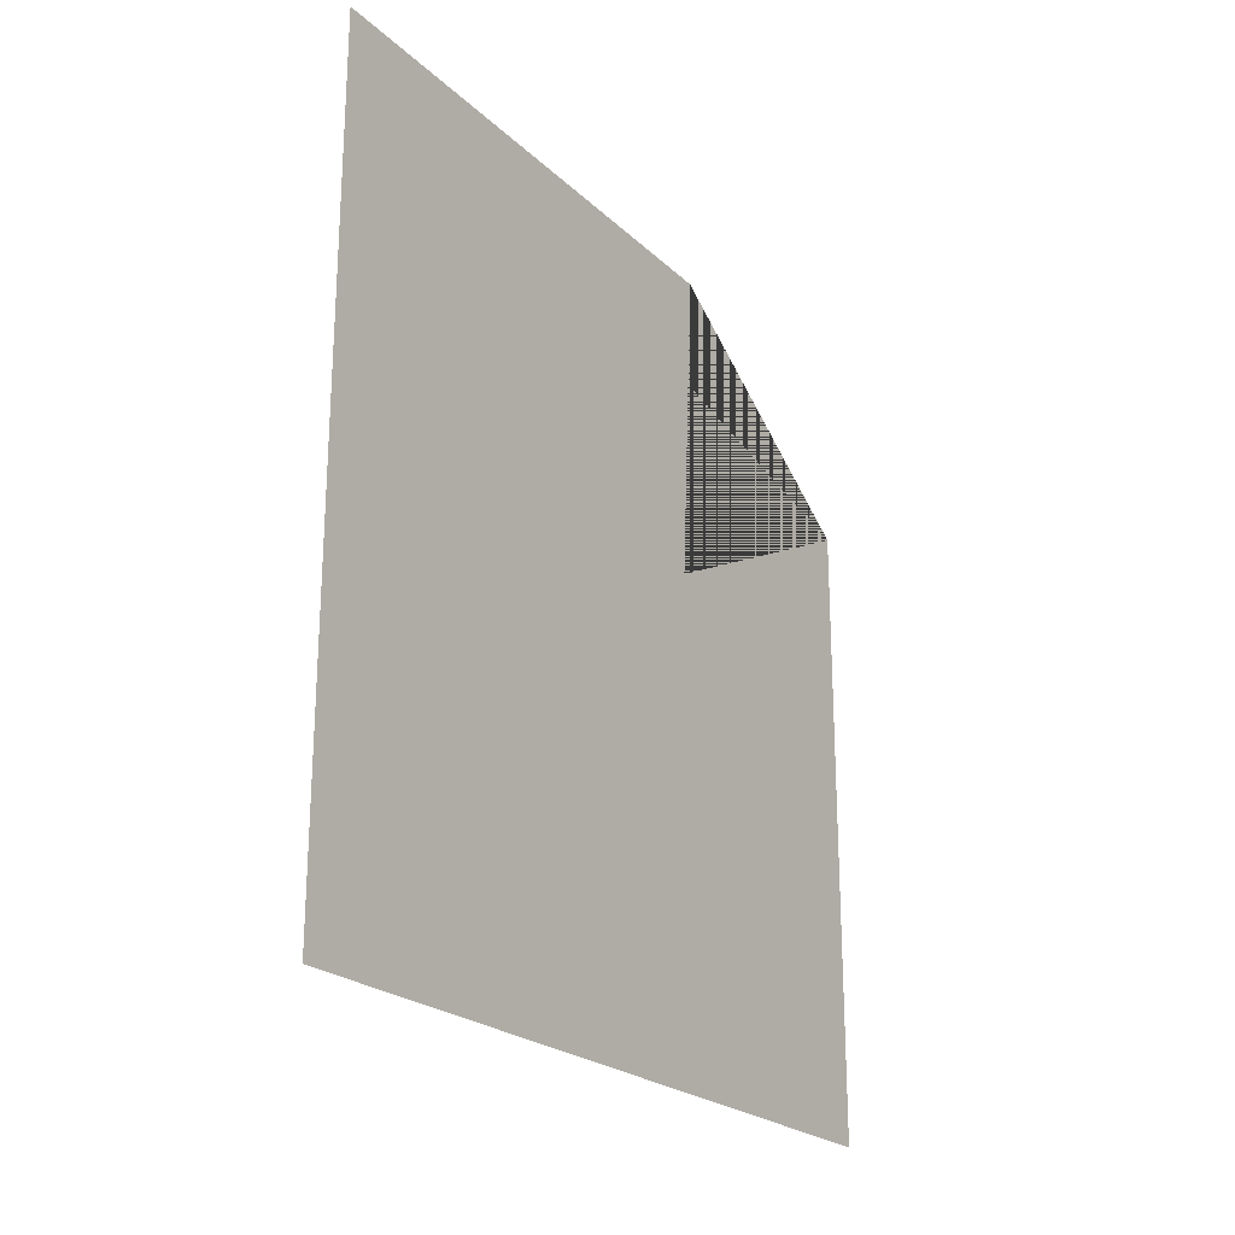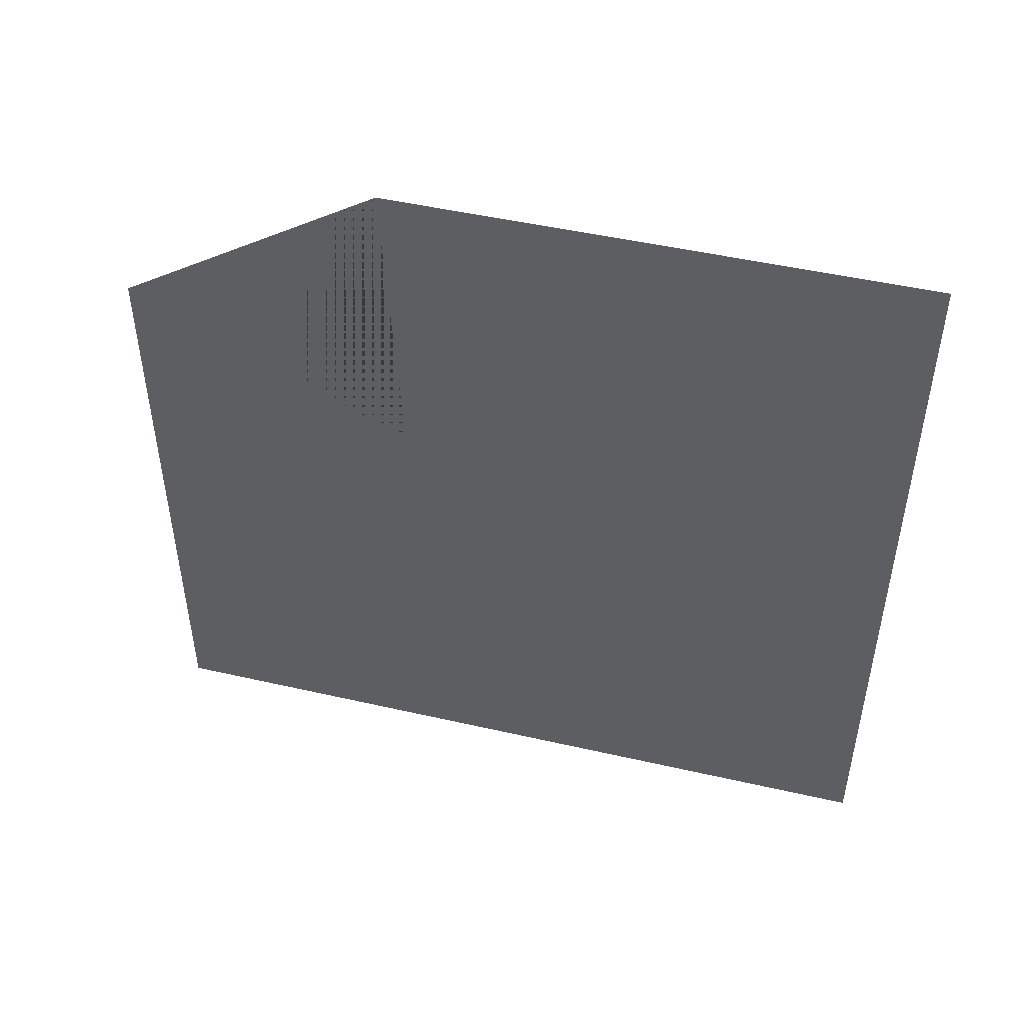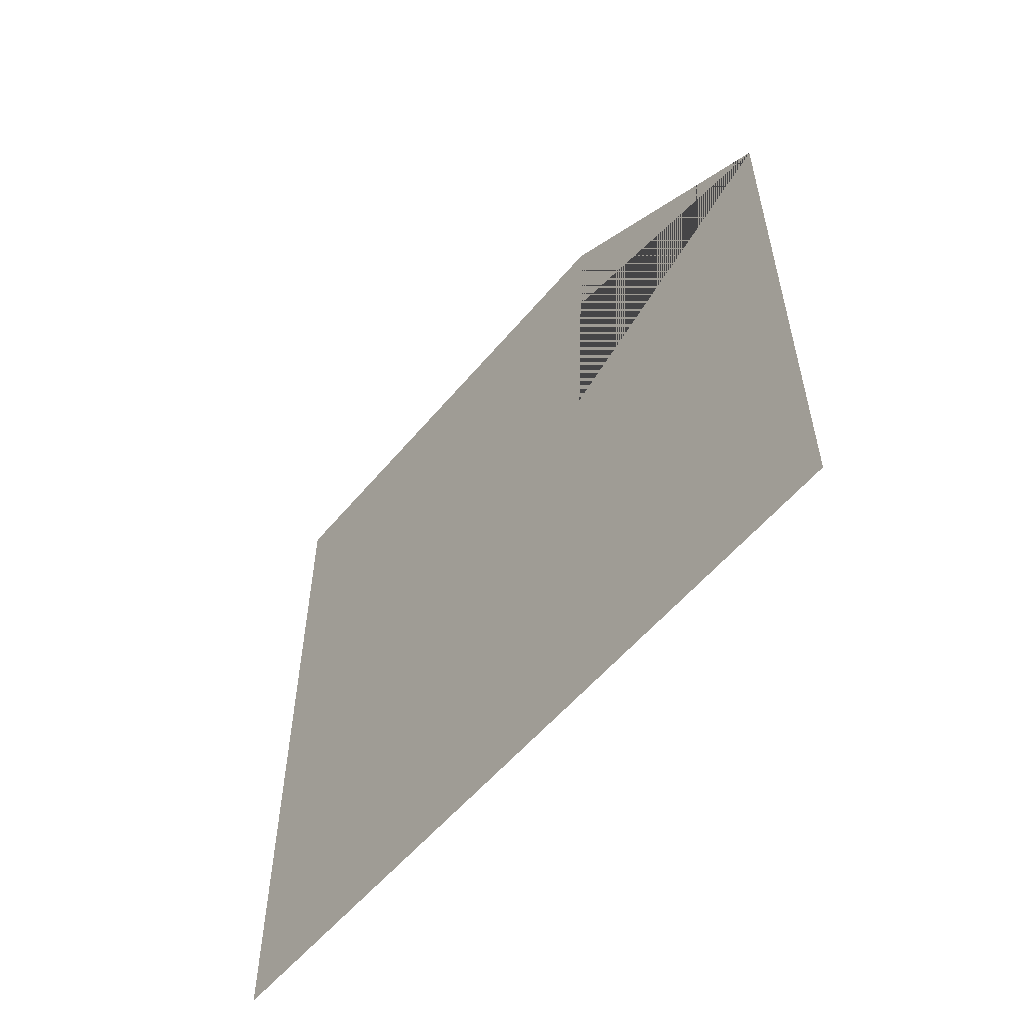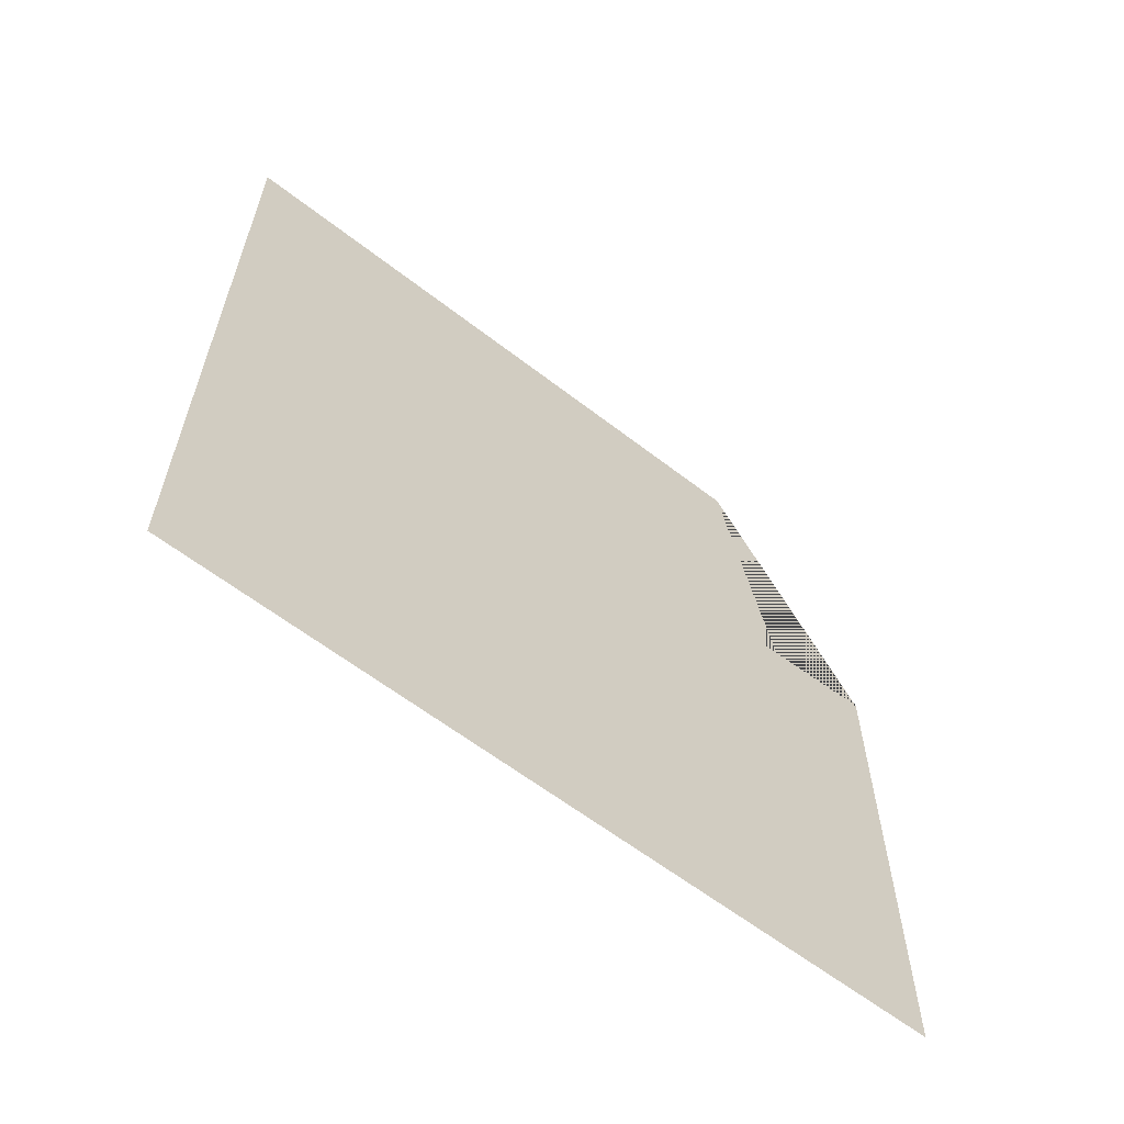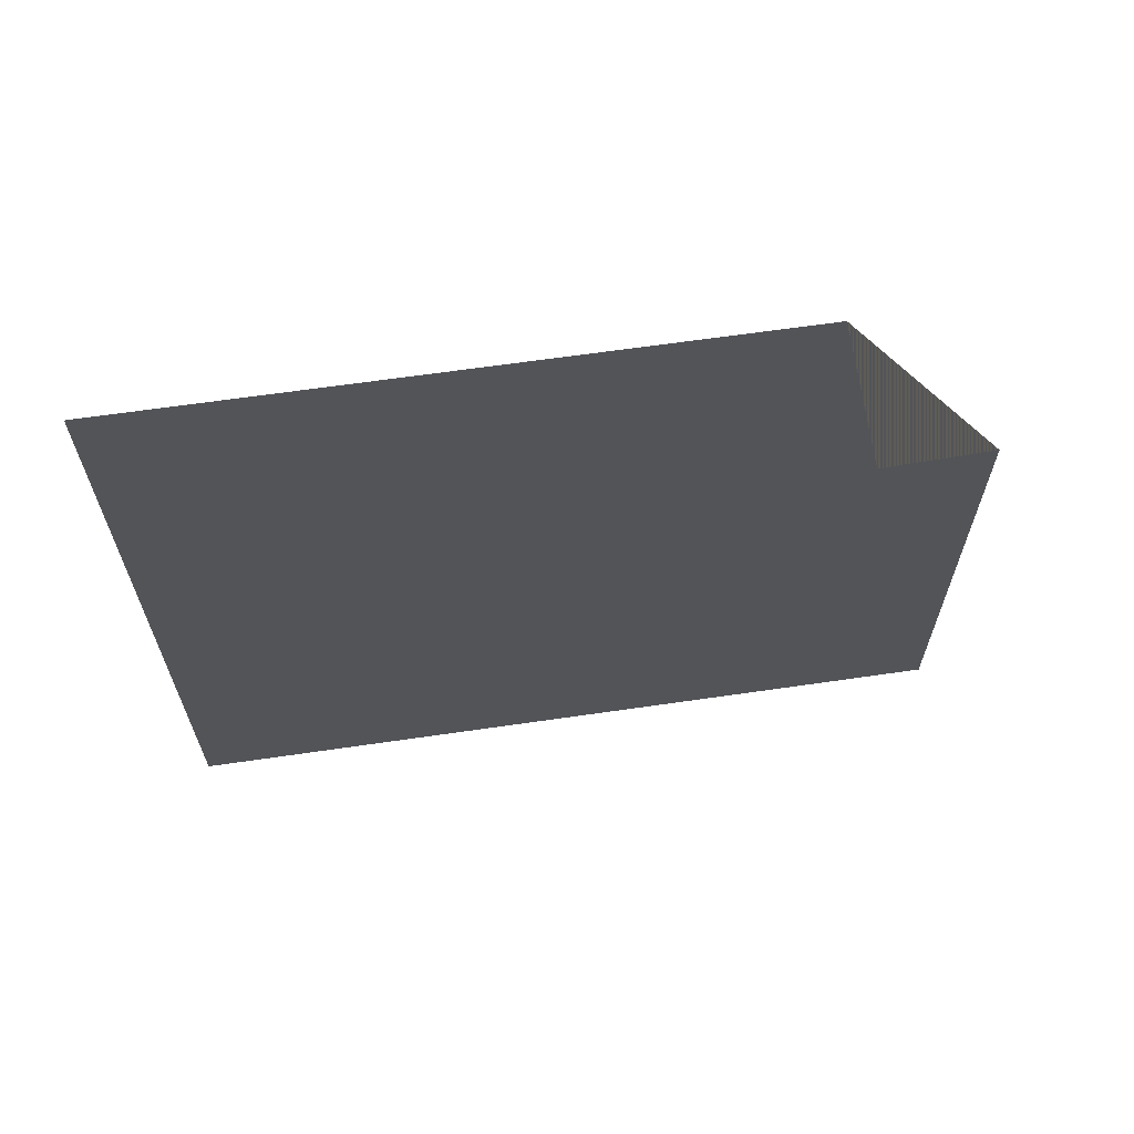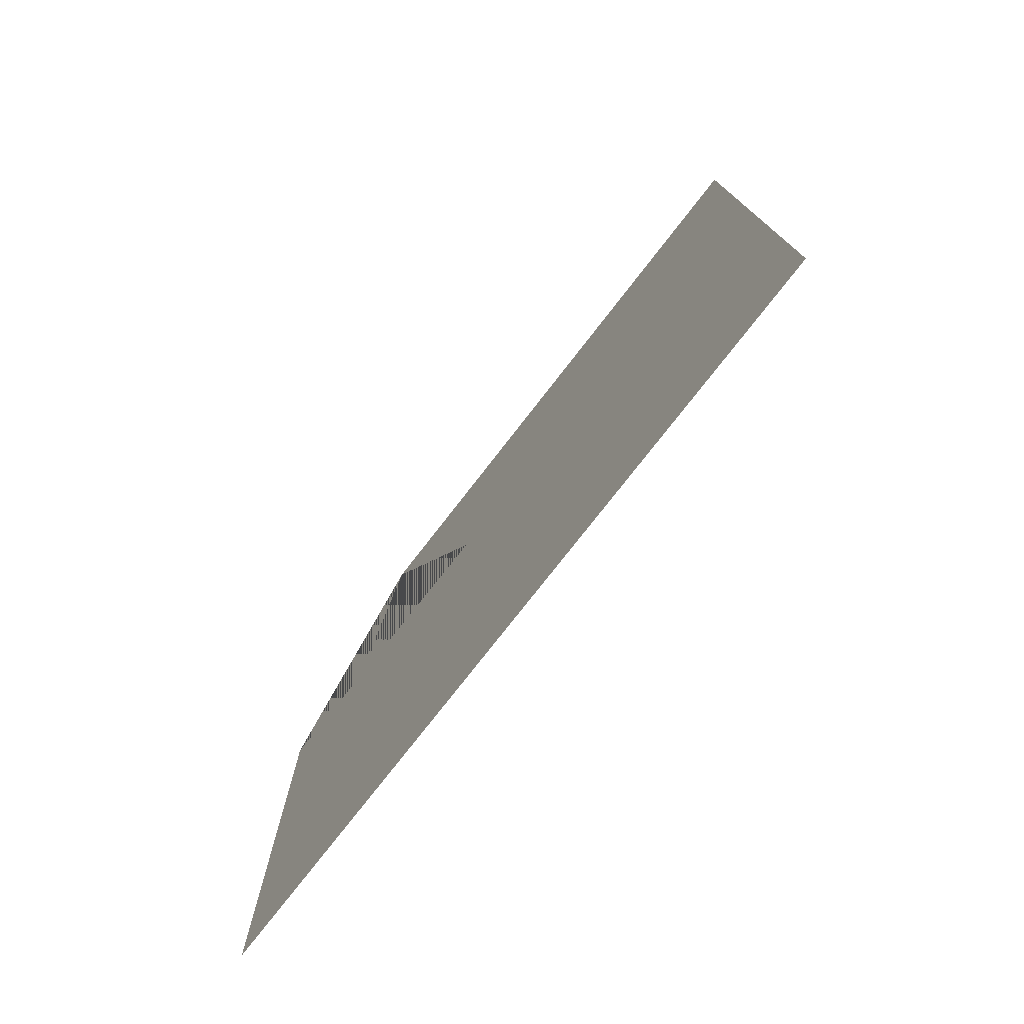
<metadata>
{"format":"obj","ext":"obj","renderer":"f3d","projection":"perspective","resolution":1024,"background":"white","views":[{"elev":-22.7,"azim":-147.0,"up":"+Y"},{"elev":48.2,"azim":104.4,"up":"+Y"},{"elev":-56.4,"azim":-39.3,"up":"+Y"},{"elev":-61.1,"azim":51.7,"up":"+Z"},{"elev":65.2,"azim":81.7,"up":"+Z"},{"elev":-76.2,"azim":-37.8,"up":"+Z"}]}
</metadata>
<code>
o Plane
v -0 0.5681 1
v -0 0.2088 0.2844
v 0 1 0.3261
v 0 1 -1
v 0 -1 -1
v -0 -1 1
f 1 2 3 4 5 6

</code>
